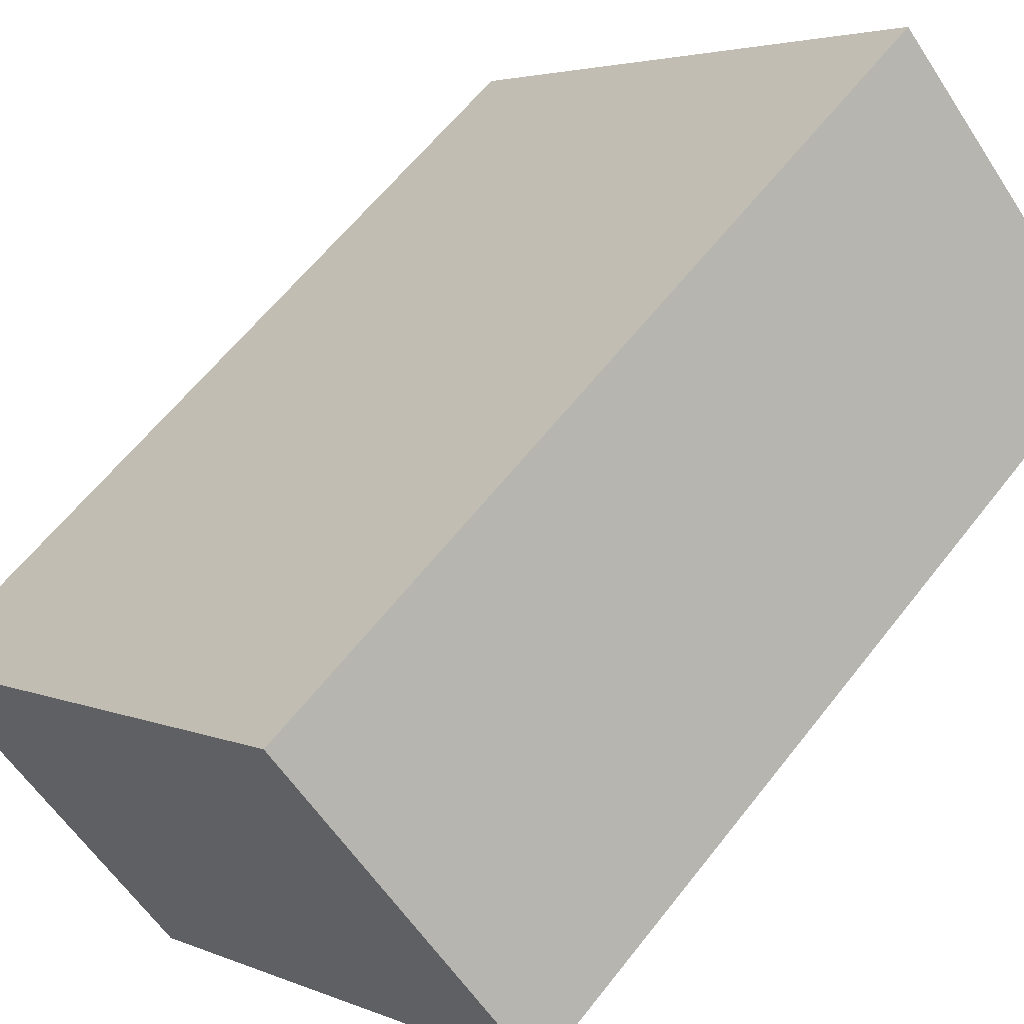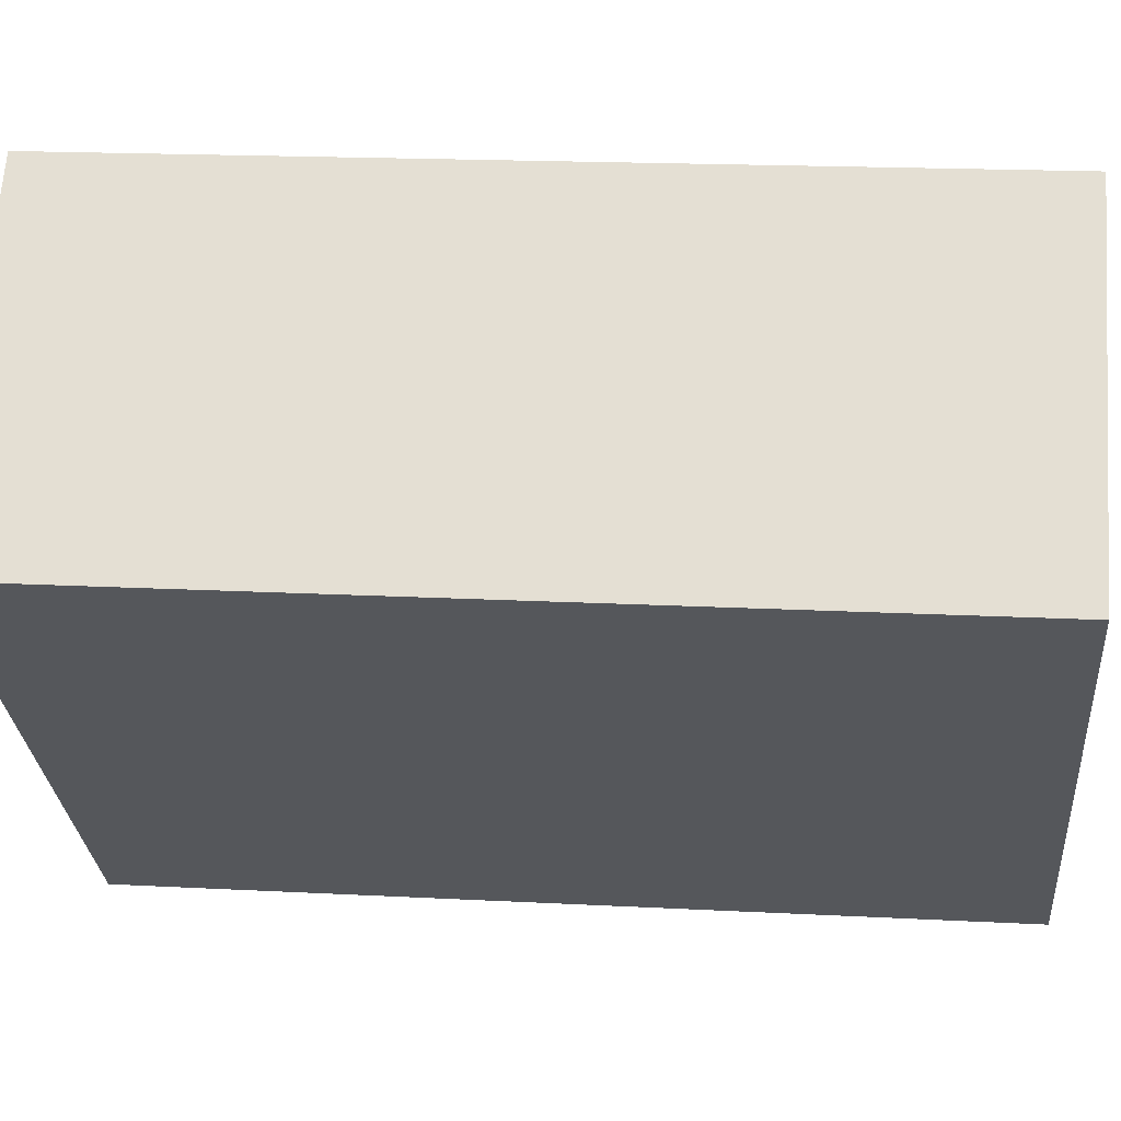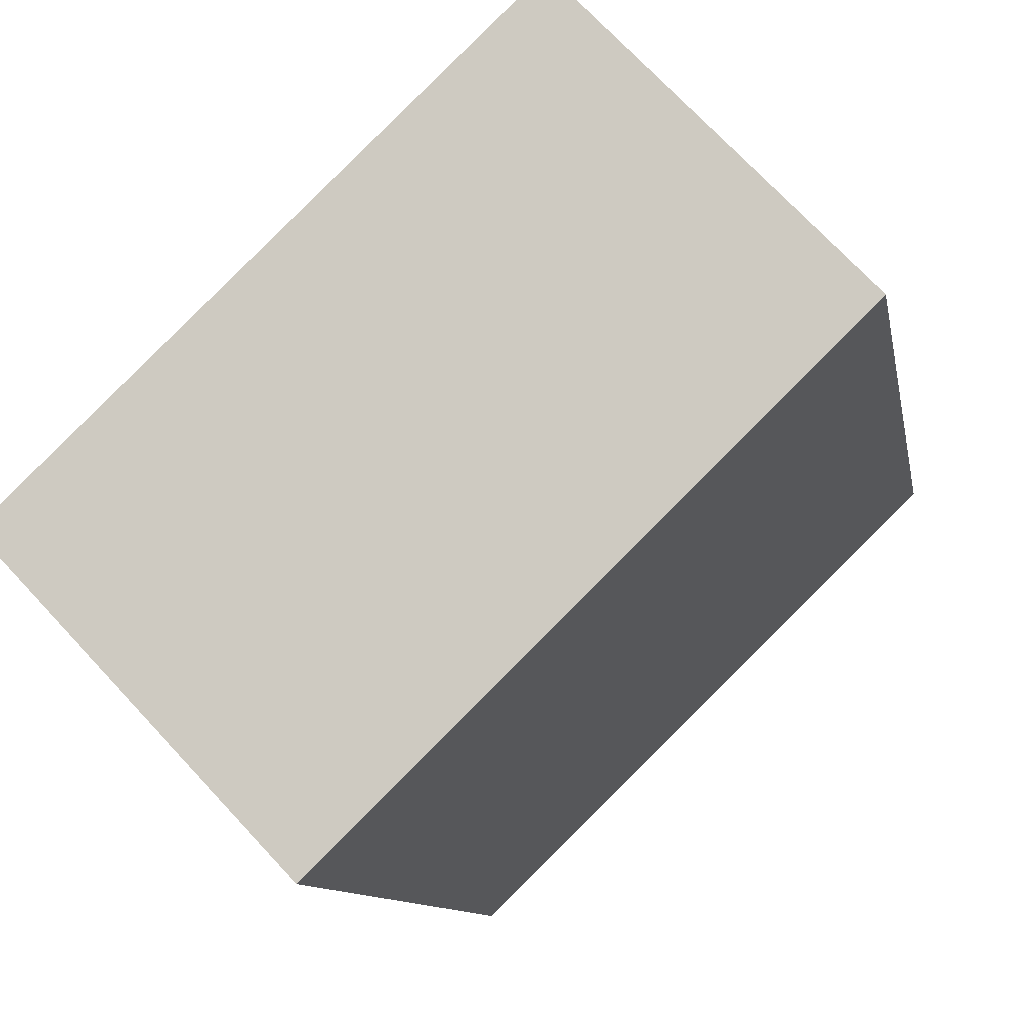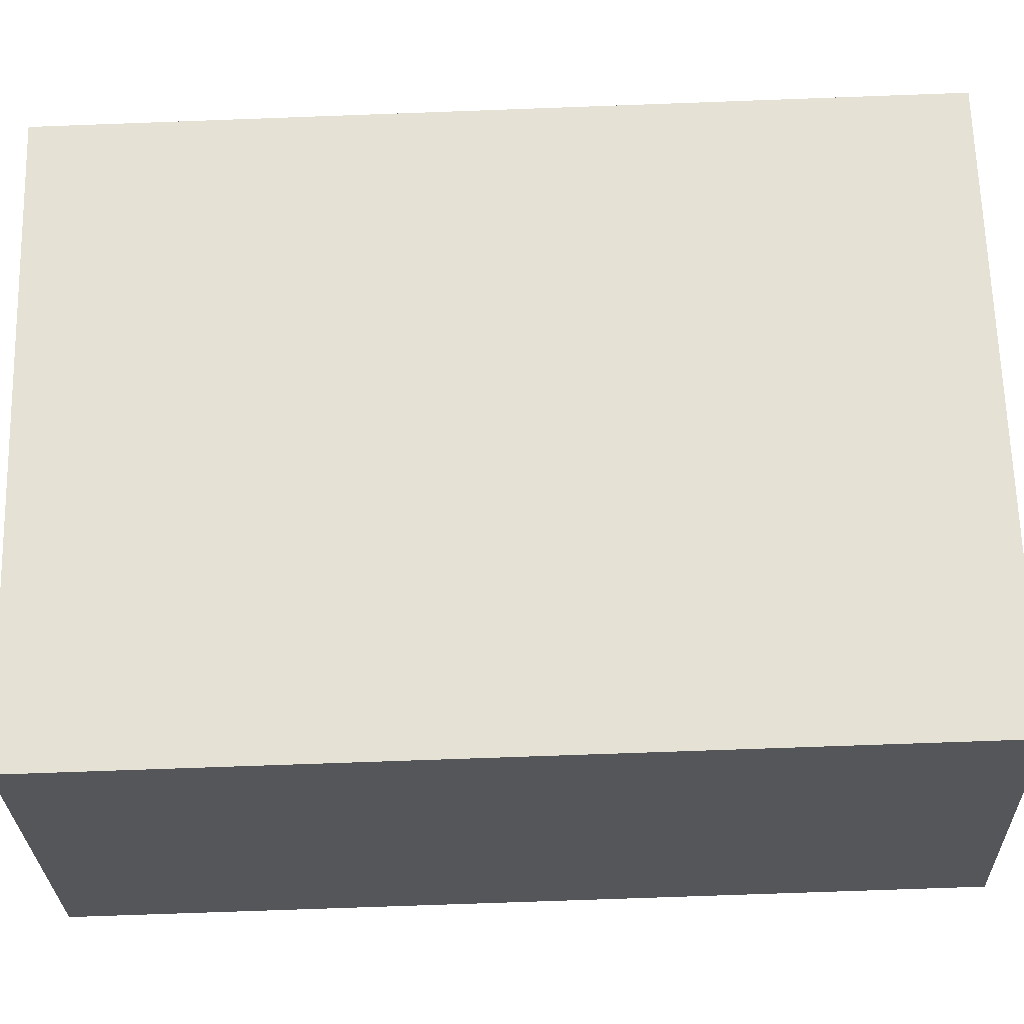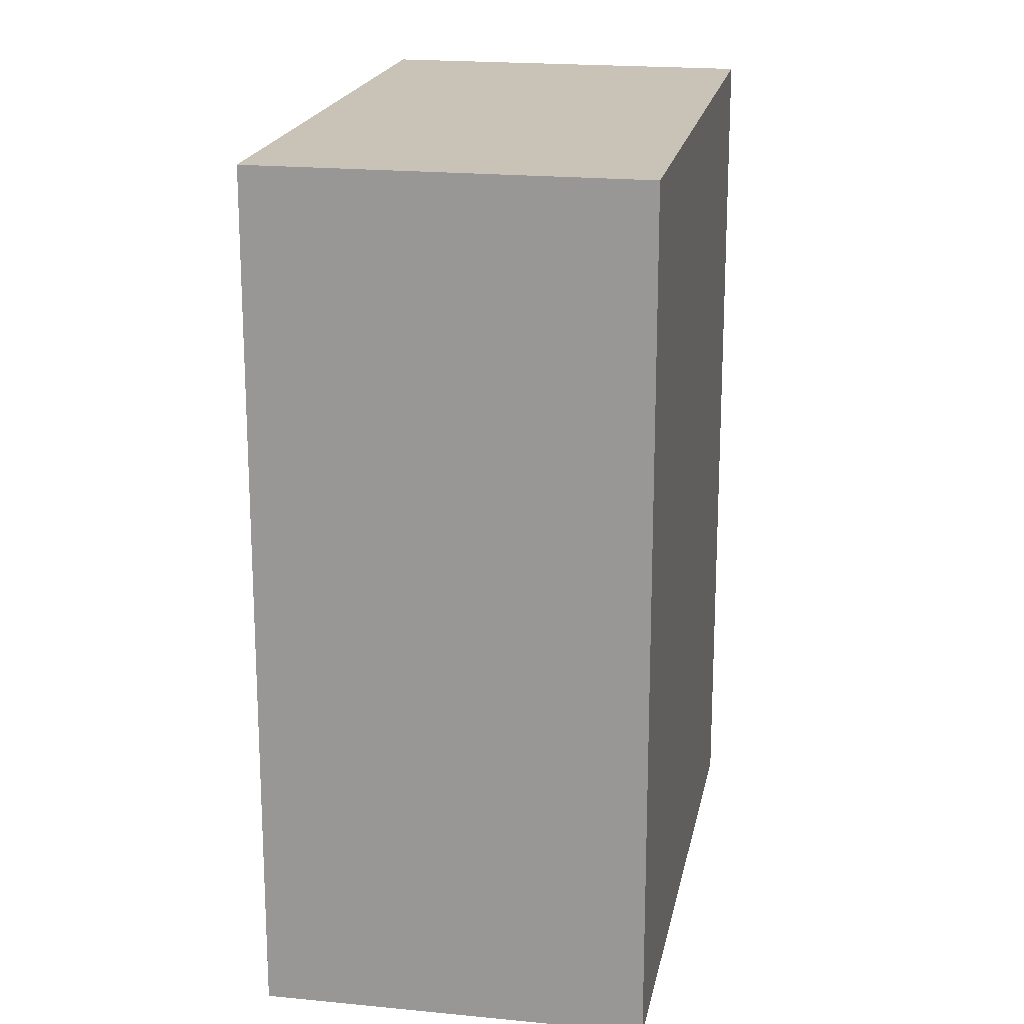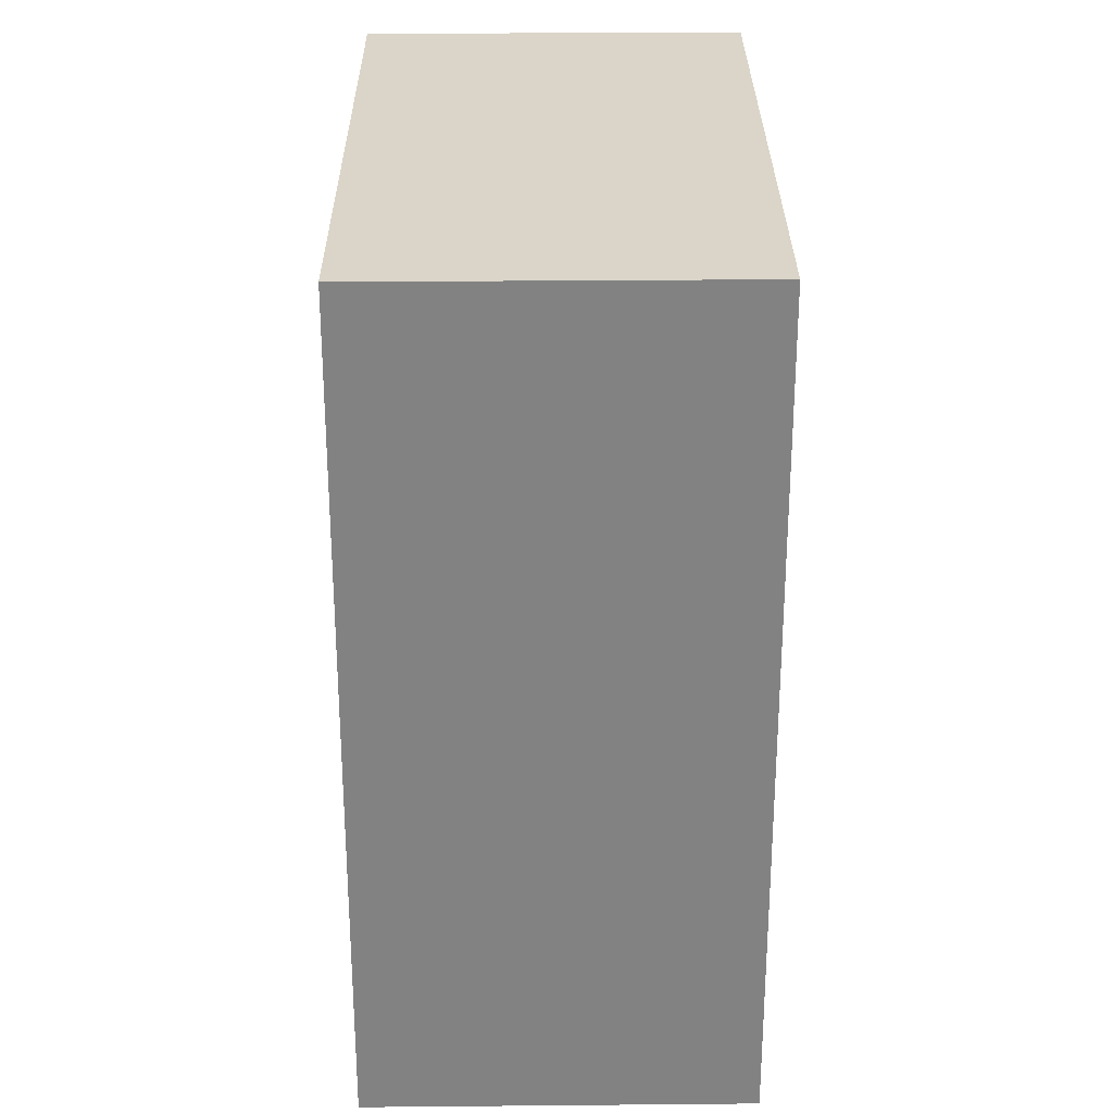
<metadata>
{"format":"obj","ext":"obj","renderer":"f3d","projection":"perspective","resolution":1024,"background":"white","views":[{"elev":60.9,"azim":37.7,"up":"+Z"},{"elev":17.6,"azim":96.0,"up":"+Z"},{"elev":-9.9,"azim":9.5,"up":"+Z"},{"elev":-72.1,"azim":92.1,"up":"+Z"},{"elev":19.4,"azim":-122.9,"up":"+Y"},{"elev":29.3,"azim":-134.3,"up":"+Y"}]}
</metadata>
<code>
v  3.856 4.609 0.863
v  0 4.609 2.822e-16
v  2.46 4.609 2.334
v  1.425 4.609 -1.501
v  0 0 0
v  2.46 -1.429e-16 2.334
v  3.856 -5.284e-17 0.863
v  1.425 9.191e-17 -1.501
g defaultobject
f 1 2 3
f 2 1 4
f 5 3 2
f 3 5 6
f 6 1 3
f 1 6 7
f 7 4 1
f 4 7 8
f 8 2 4
f 2 8 5
f 8 6 5
f 6 8 7

</code>
